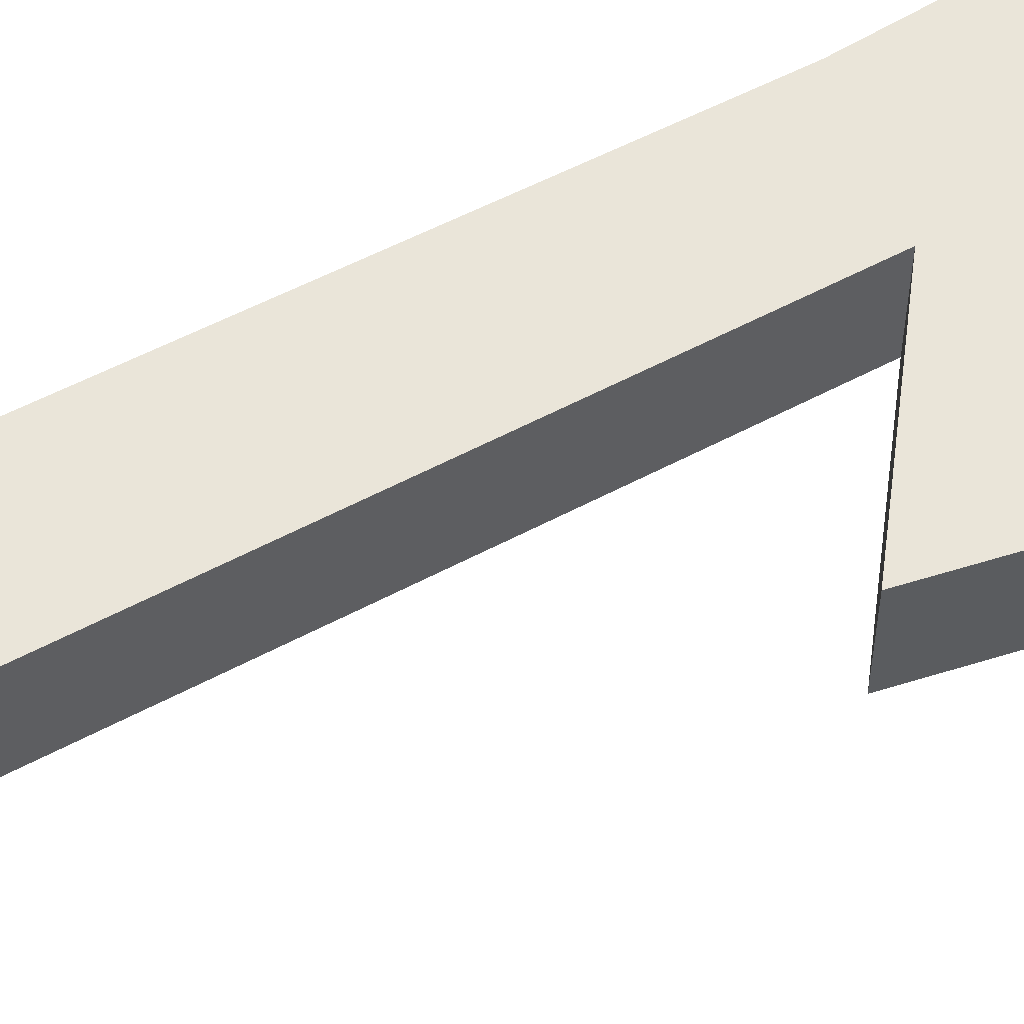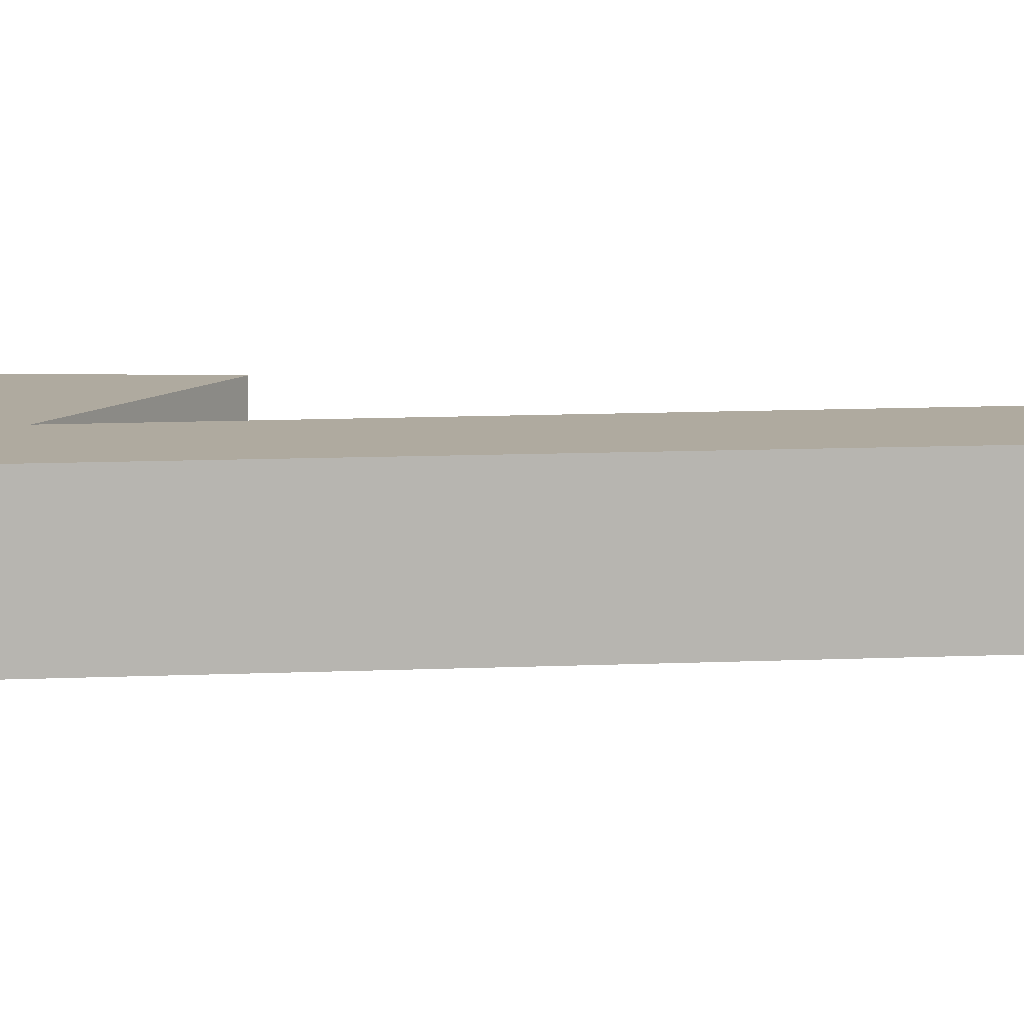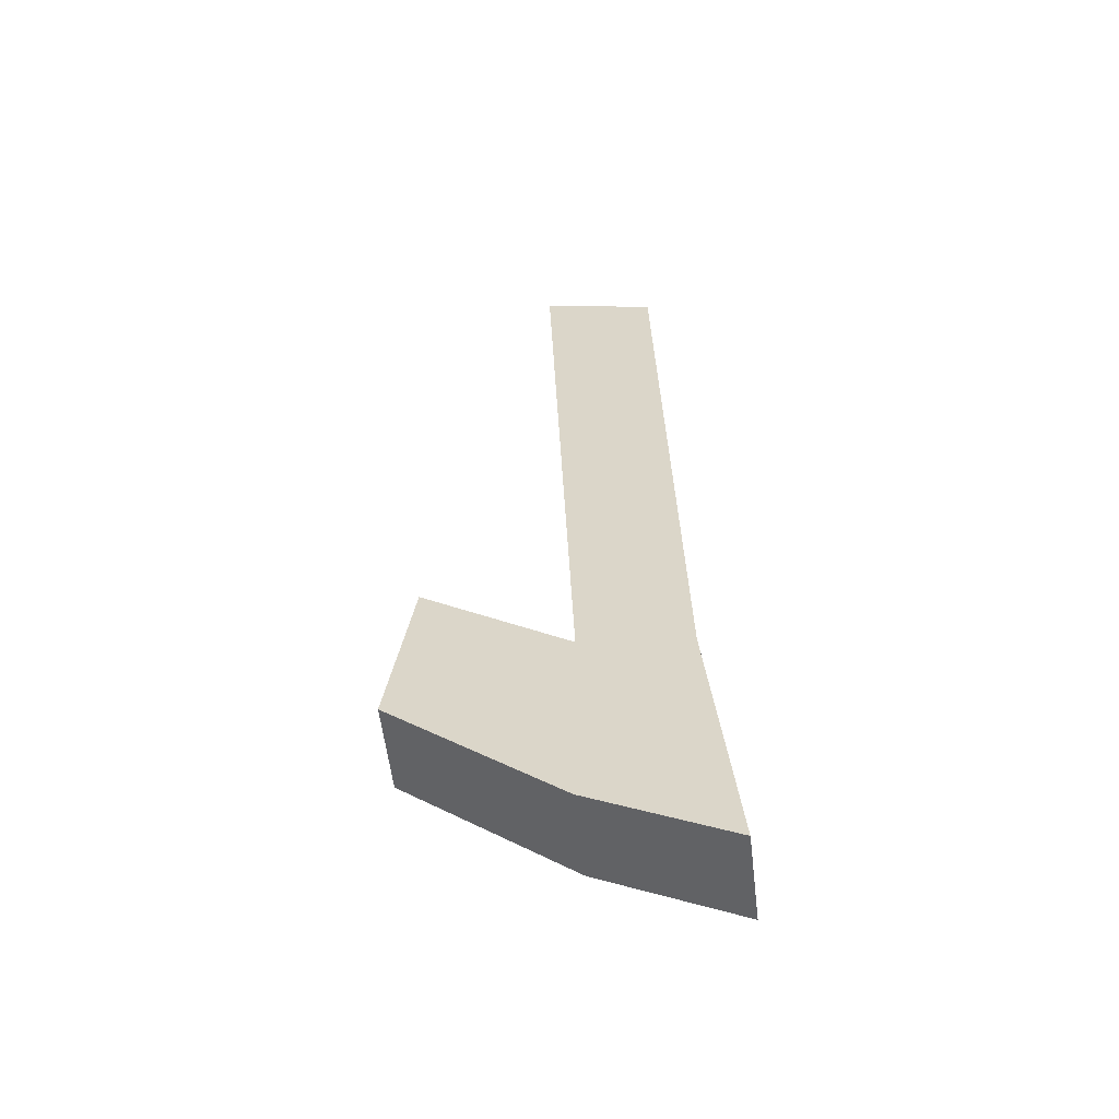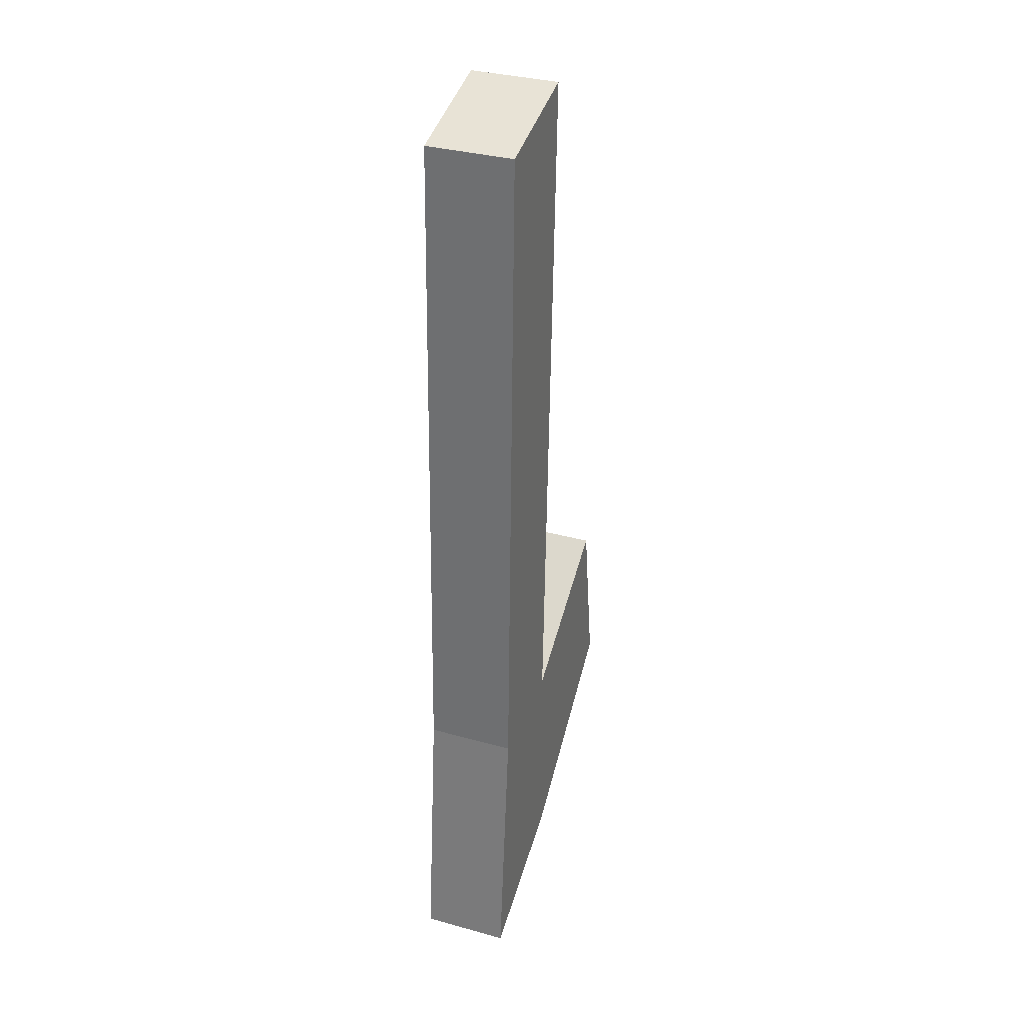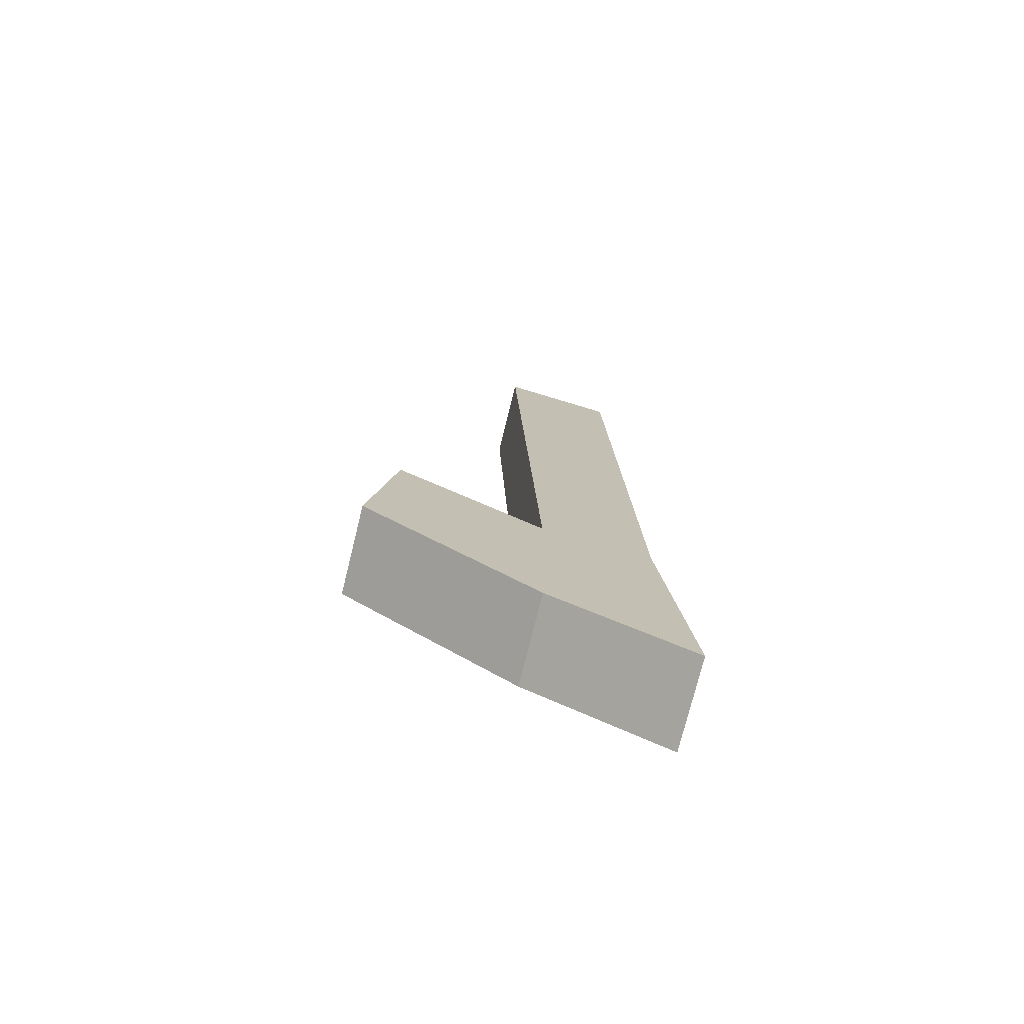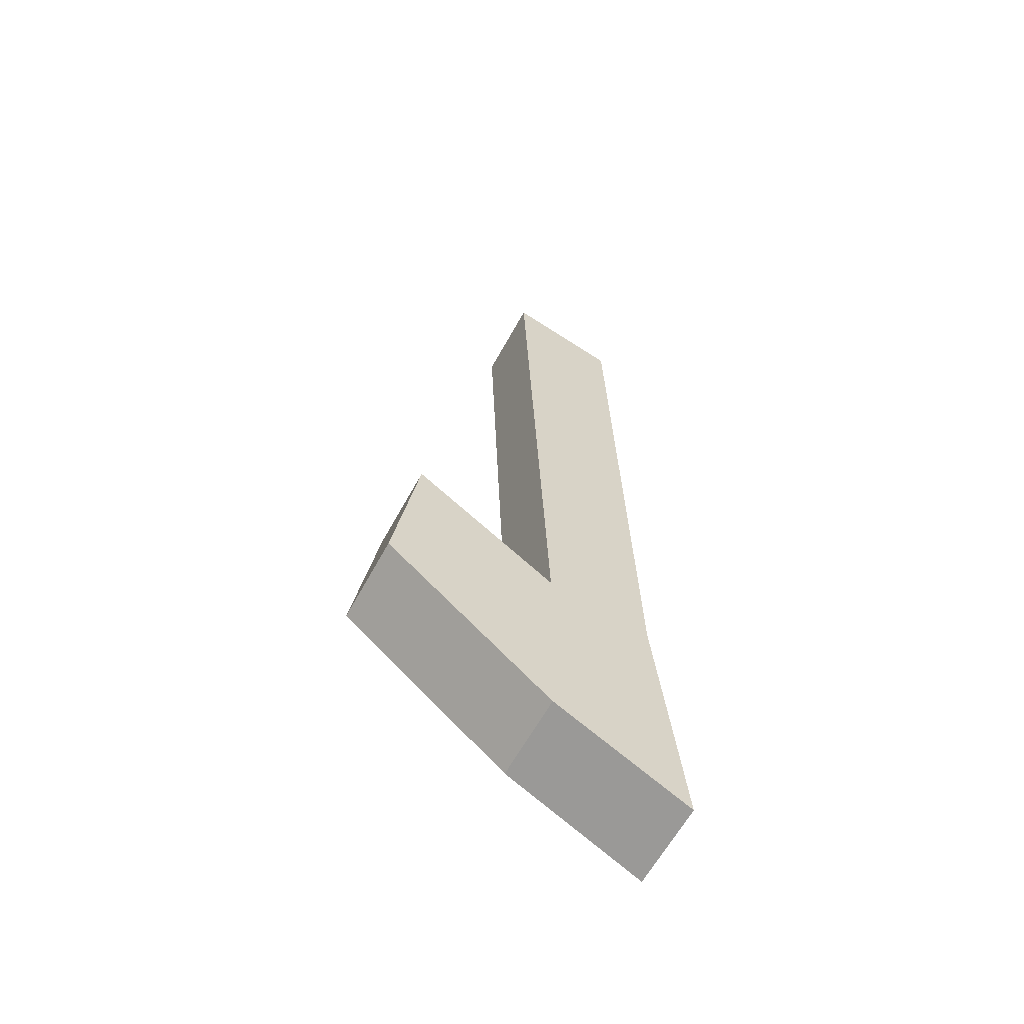
<metadata>
{"format":"obj","ext":"obj","renderer":"f3d","projection":"perspective","resolution":1024,"background":"white","views":[{"elev":58.3,"azim":-116.5,"up":"+Z"},{"elev":9.4,"azim":84.5,"up":"+Z"},{"elev":-57.1,"azim":6.8,"up":"+Y"},{"elev":33.6,"azim":110.8,"up":"+Y"},{"elev":-75.2,"azim":-13.9,"up":"+Y"},{"elev":-62.6,"azim":-28.6,"up":"+Y"}]}
</metadata>
<code>
o E.007_Plane.011
v 0.01881 -0.02094 -0
v 0.000369 -0.01873 -0
v -0.000123 -0.05479 -0
v 0.02324 -0.06668 -0
v -0.004057 0.09979 0
v 0.01561 0.09438 0
v -0.02471 -0.002008 -0
v -0.02914 -0.03102 -0
v 0.01881 -0.02094 -0.01499
v 0.000369 -0.01873 -0.01499
v -0.000123 -0.05479 -0.01499
v 0.02324 -0.06668 -0.01499
v -0.004057 0.09979 -0.01499
v 0.01561 0.09438 -0.01499
v -0.02471 -0.002008 -0.01499
v -0.02914 -0.03102 -0.01499
f 4 1 2 3
f 6 5 2 1
f 3 2 7 8
f 12 11 10 9
f 14 9 10 13
f 11 16 15 10
f 4 3 11 12
f 1 4 12 9
f 2 5 13 10
f 5 6 14 13
f 6 1 9 14
f 7 2 10 15
f 8 7 15 16
f 3 8 16 11

</code>
